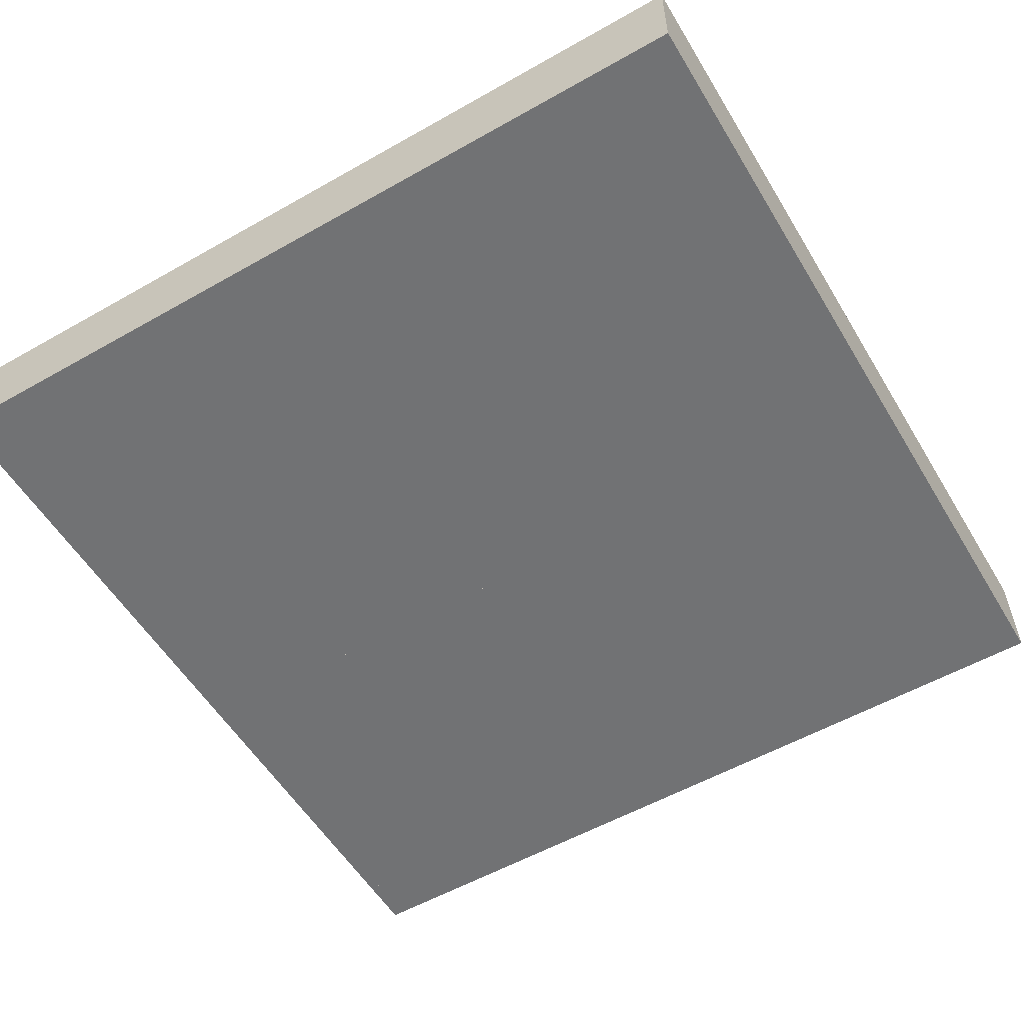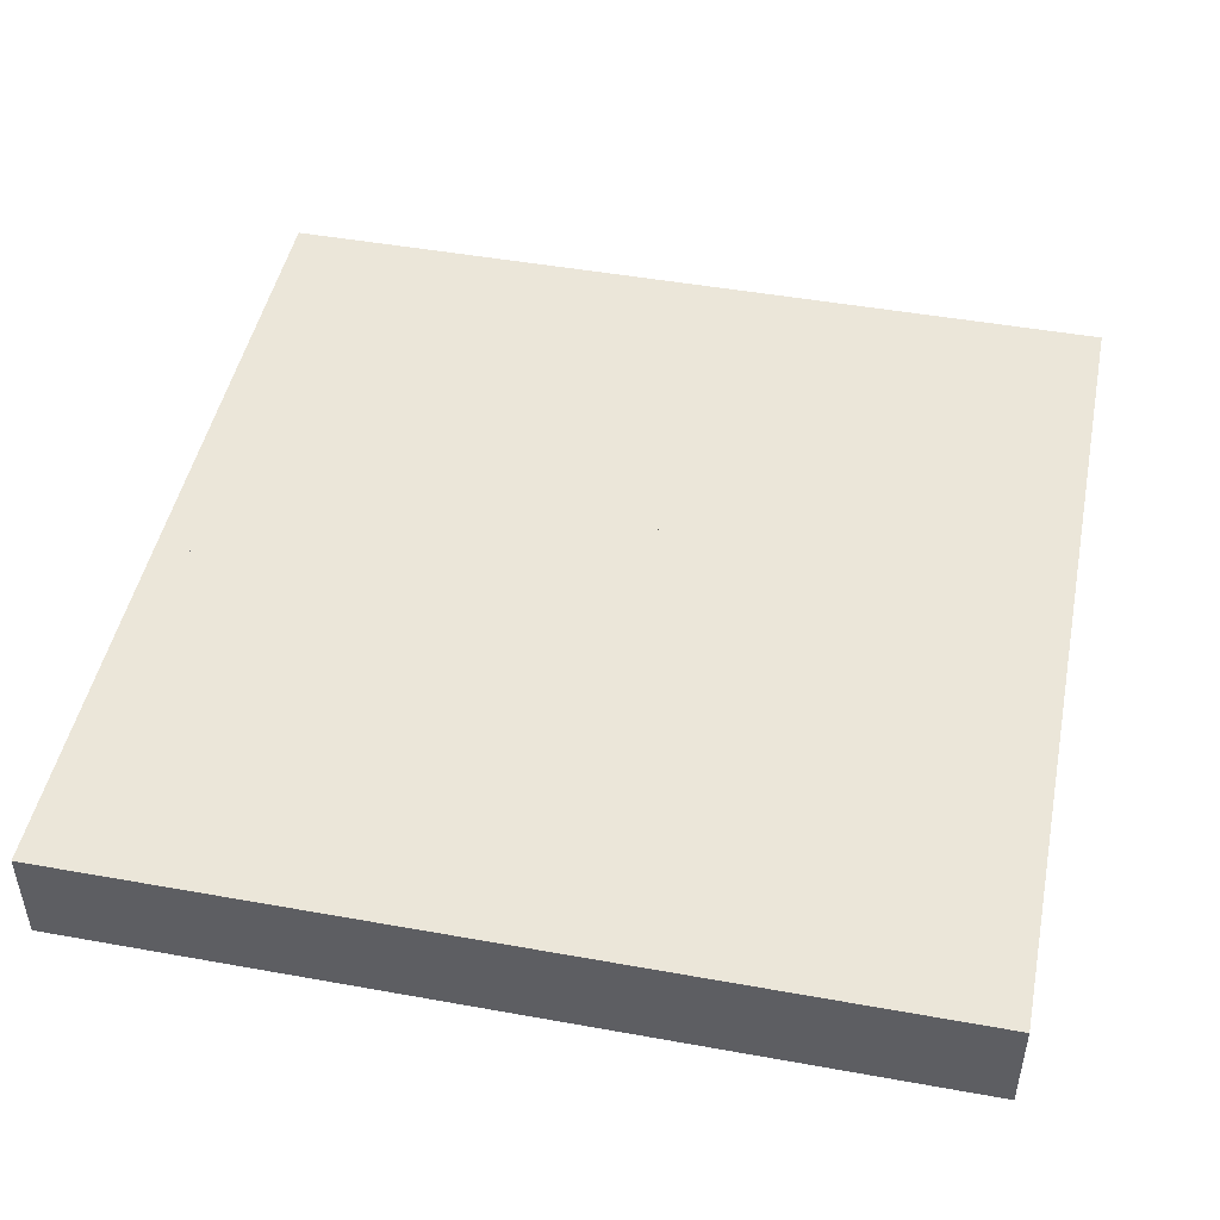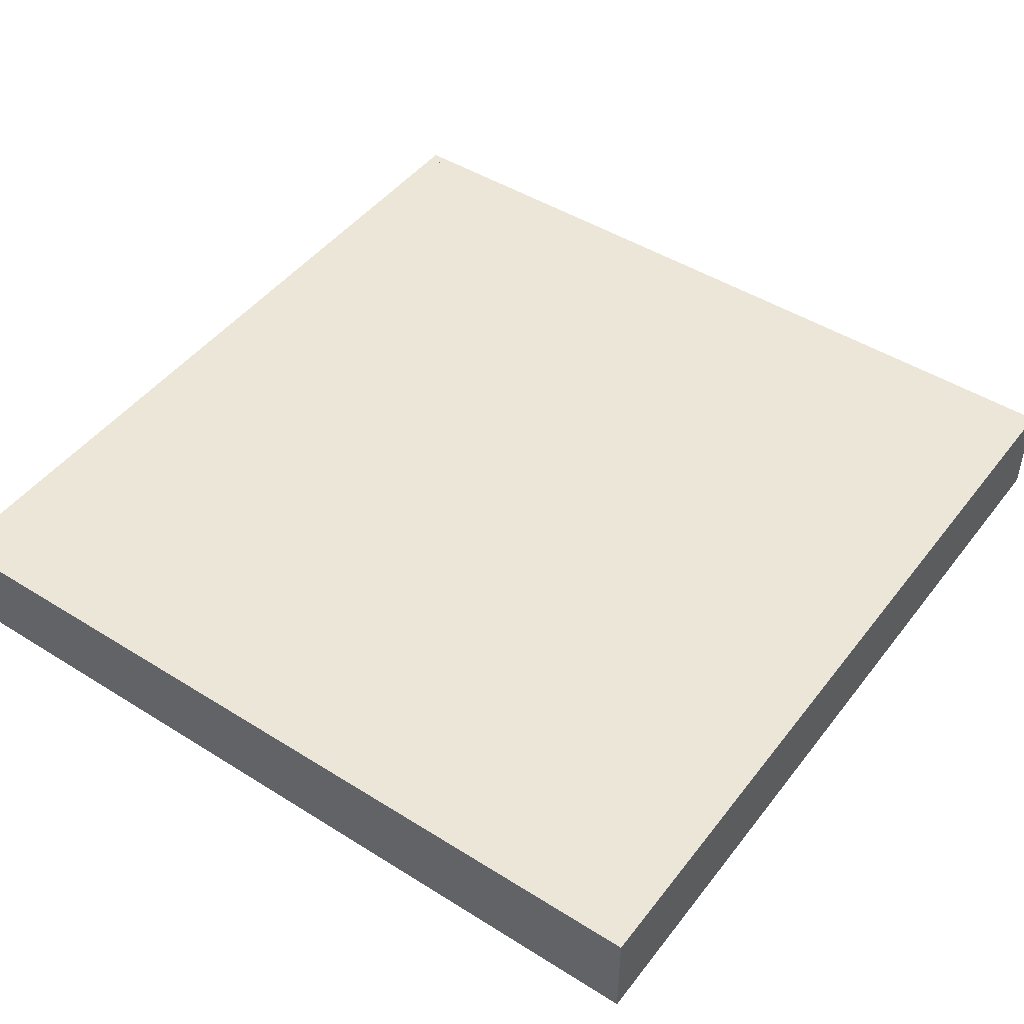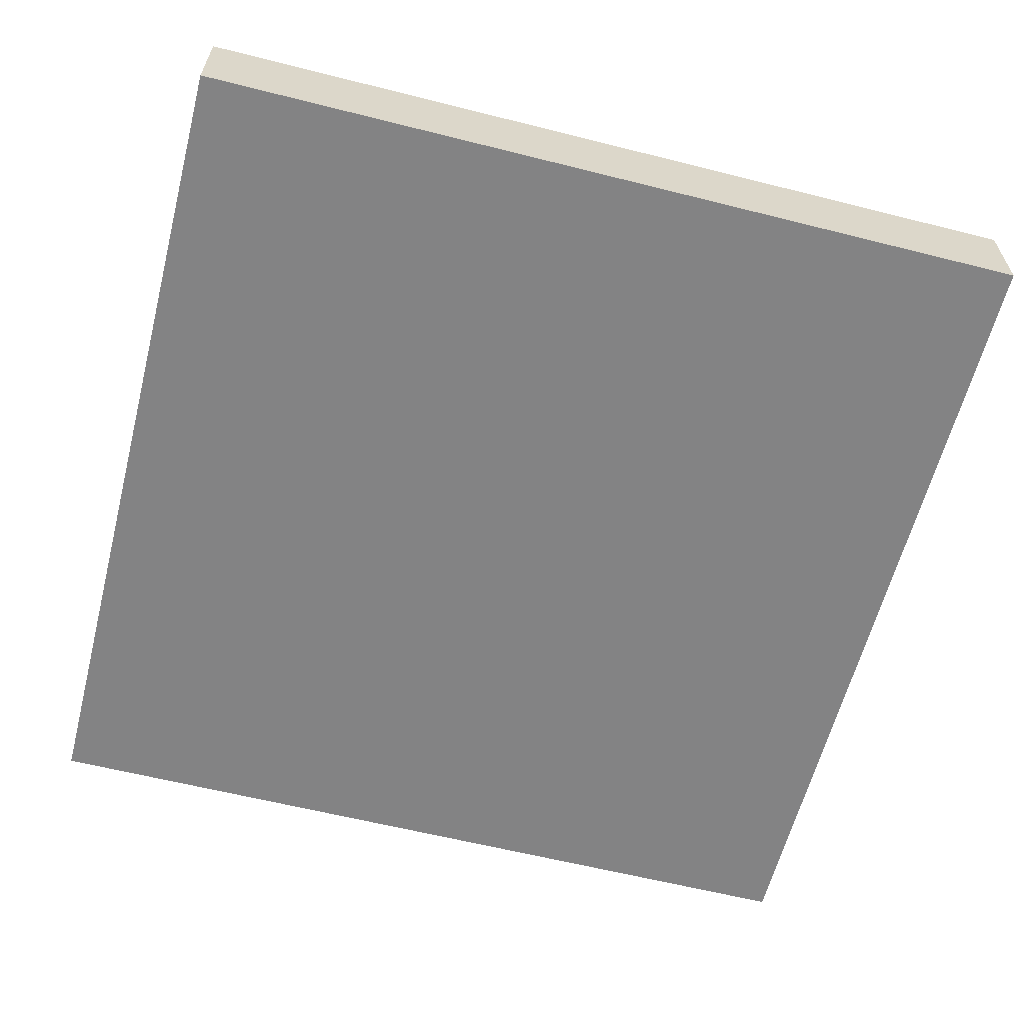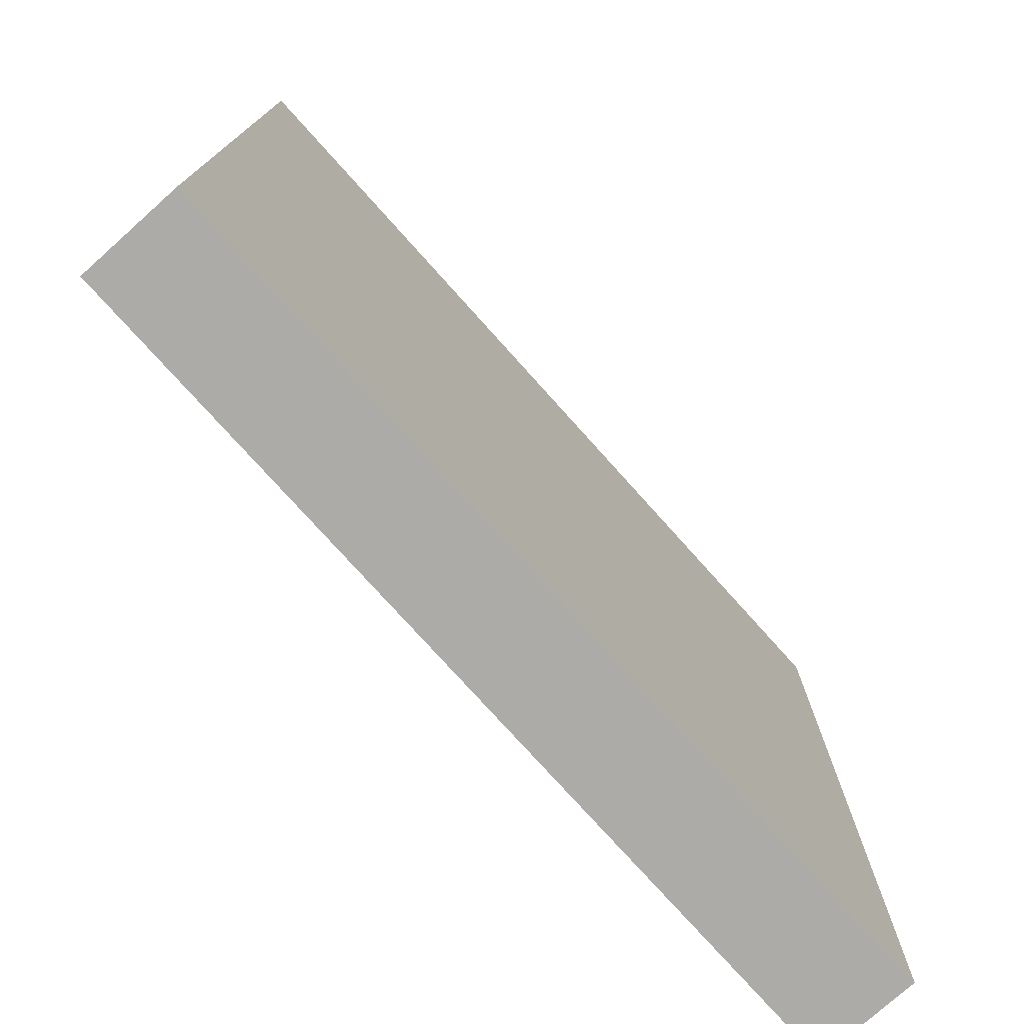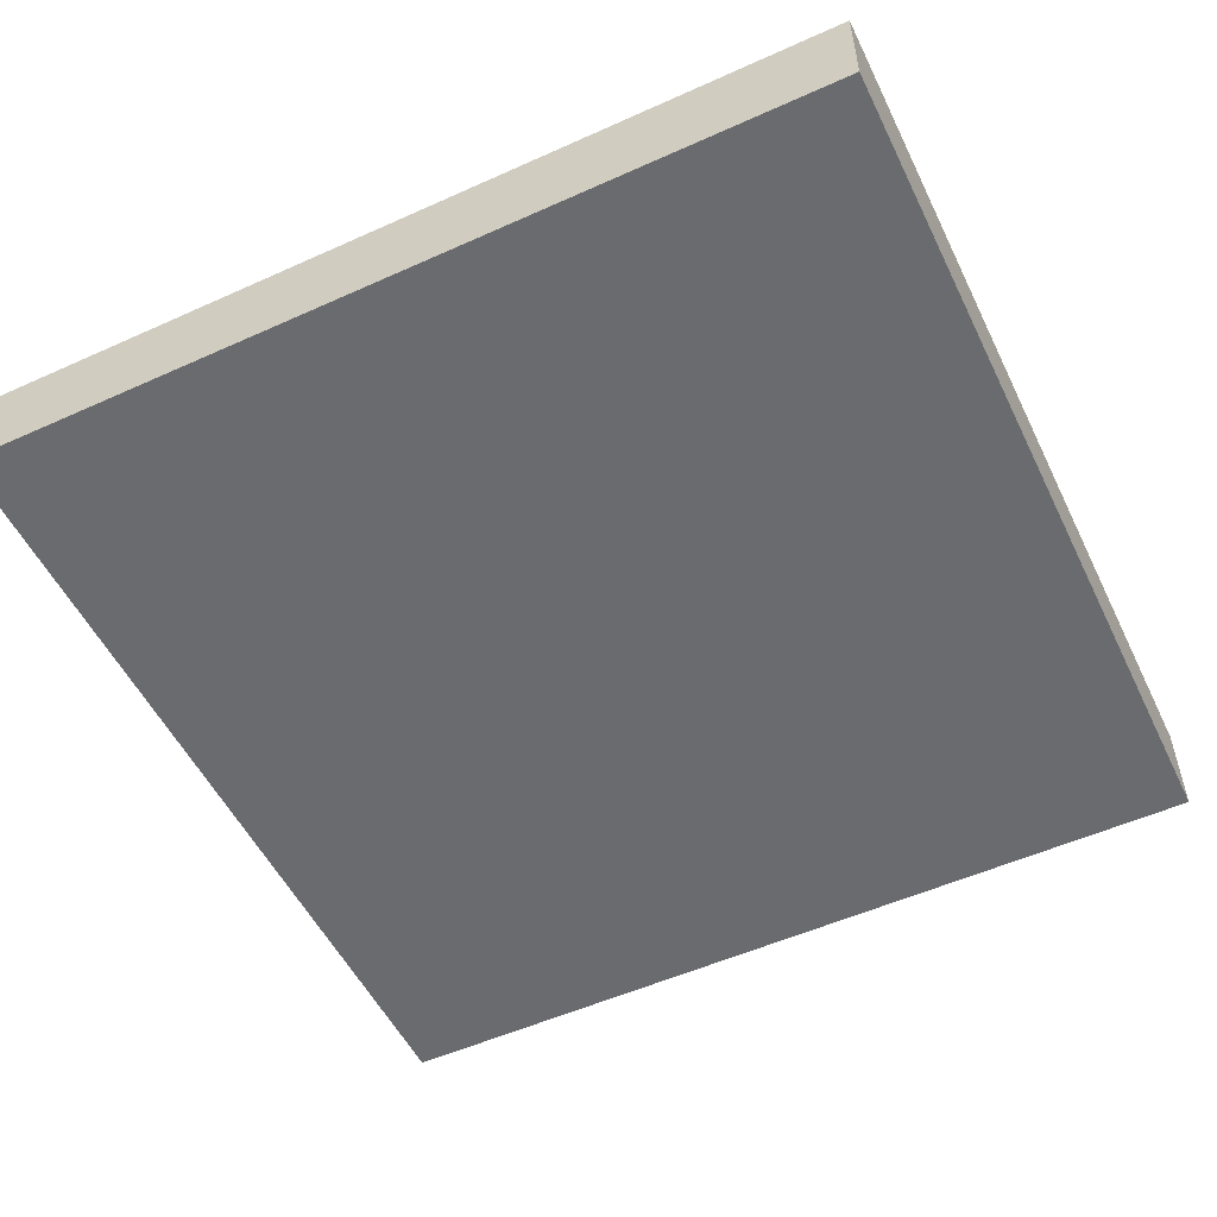
<metadata>
{"format":"obj","ext":"obj","renderer":"f3d","projection":"perspective","resolution":1024,"background":"white","views":[{"elev":-55.6,"azim":-59.2,"up":"+Y"},{"elev":47.3,"azim":11.5,"up":"+Y"},{"elev":46.6,"azim":125.5,"up":"+Y"},{"elev":-61.1,"azim":75.6,"up":"+Y"},{"elev":-76.4,"azim":-48.1,"up":"+Z"},{"elev":-53.3,"azim":-64.3,"up":"+Y"}]}
</metadata>
<code>
o Room
v 0 3 0
v 0 0 0
v 25 3 0
v 25 0 0
v 25 3 -25
v 25 0 -25
v 0 3 -25
v 0 0 -25
v -0.3 3 0.3
v -0.3 0 0.3
v 25.3 3 0.3
v 25.3 0 0.3
v 25.3 3 -25.3
v 25.3 0 -25.3
v -0.3 3 -25.3
v -0.3 0 -25.3
f 1 3 4 2
f 3 5 6 4
f 5 7 8 6
f 1 2 8 7
f 9 10 12 11
f 11 12 14 13
f 13 14 16 15
f 9 15 16 10
f 3 1 9 11
f 5 3 11 13
f 7 5 13 15
f 6 8 16 14
f 4 6 14 12
f 2 4 12 10
f 8 2 10 16
f 1 7 15 9
o Room.001
v 0 3 -11
v 0 0 -11
v 11.5 3 -11
v 11.5 0 -11
v 11.5 3 0
v 11.5 0 0
v 0 3 -10.7
v 0 0 -10.7
v 11.2 3 -10.7
v 11.2 0 -10.7
v 11.2 3 0
v 11.2 0 0
f 17 19 20 18
f 19 21 22 20
f 23 24 26 25
f 25 26 28 27
f 17 18 24 23
f 19 17 23 25
f 21 19 25 27
f 22 21 27 28
f 18 20 26 24
f 20 22 28 26
o Room.002
v 25 3 -14
v 25 0 -14
v 13.5 3 -14
v 13.5 0 -14
v 13.5 3 -25
v 13.5 0 -25
v 25 3 -14.3
v 25 0 -14.3
v 13.8 3 -14.3
v 13.8 0 -14.3
v 13.8 3 -25
v 13.8 0 -25
f 29 31 32 30
f 31 33 34 32
f 35 36 38 37
f 37 38 40 39
f 29 30 36 35
f 31 29 35 37
f 33 31 37 39
f 34 33 39 40
f 30 32 38 36
f 32 34 40 38
o Floor
v 0 0 0
v 25 0 0
v 25 0 -25
v 0 0 -25
f 41 42 43 44
o Ceiling
v 0 3 0
v 25 3 0
v 25 3 -25
v 0 3 -25
f 45 46 47 48

</code>
